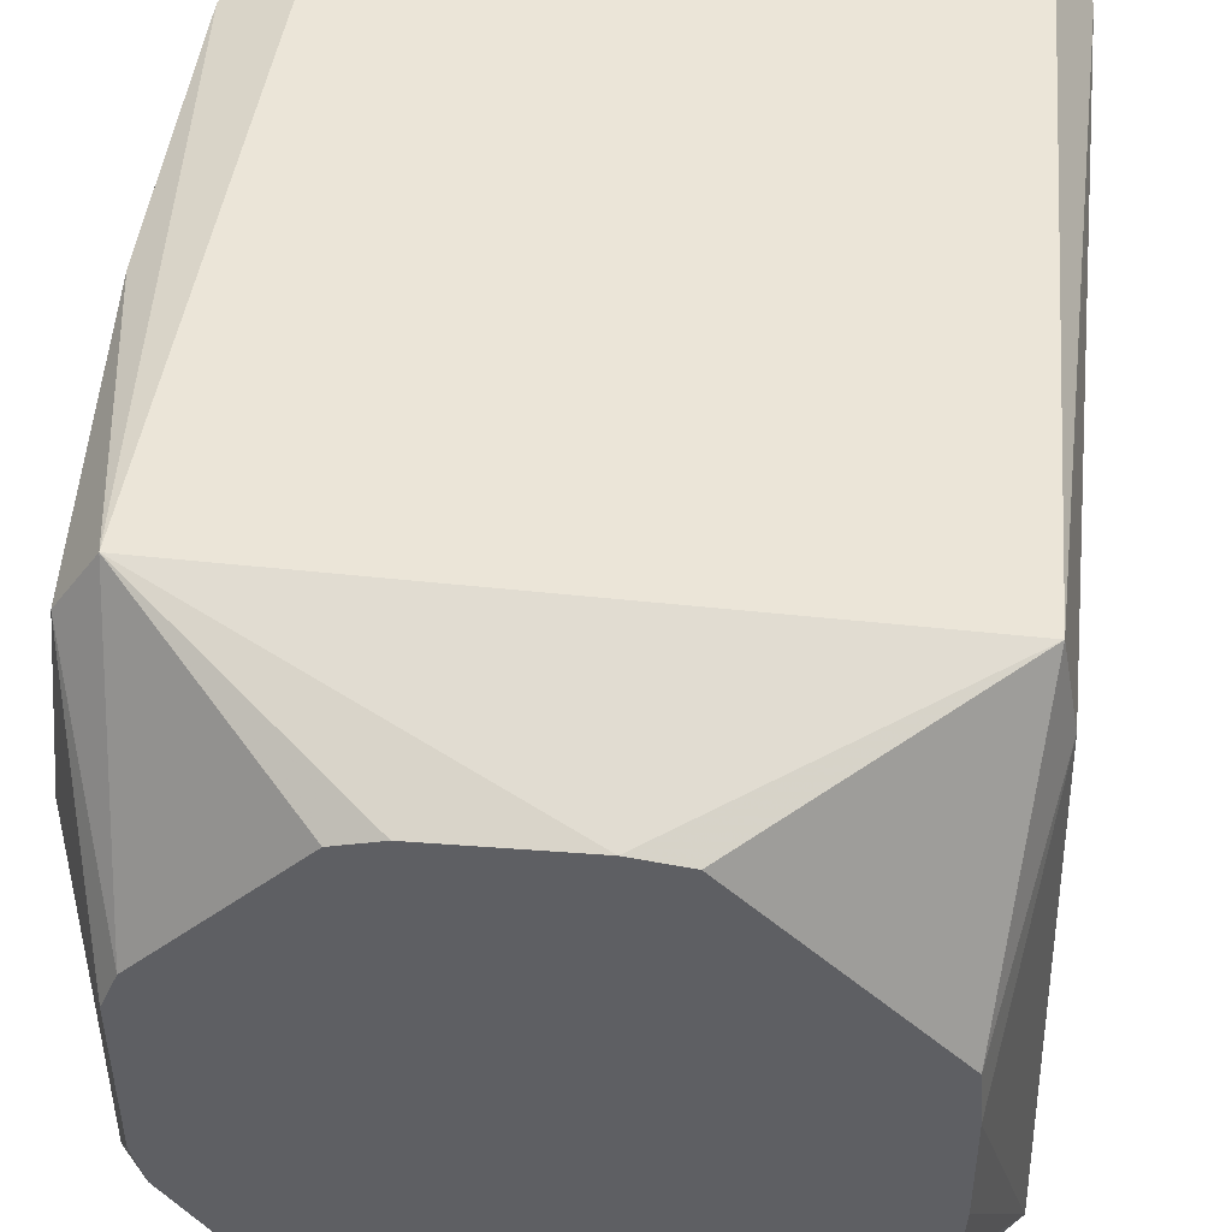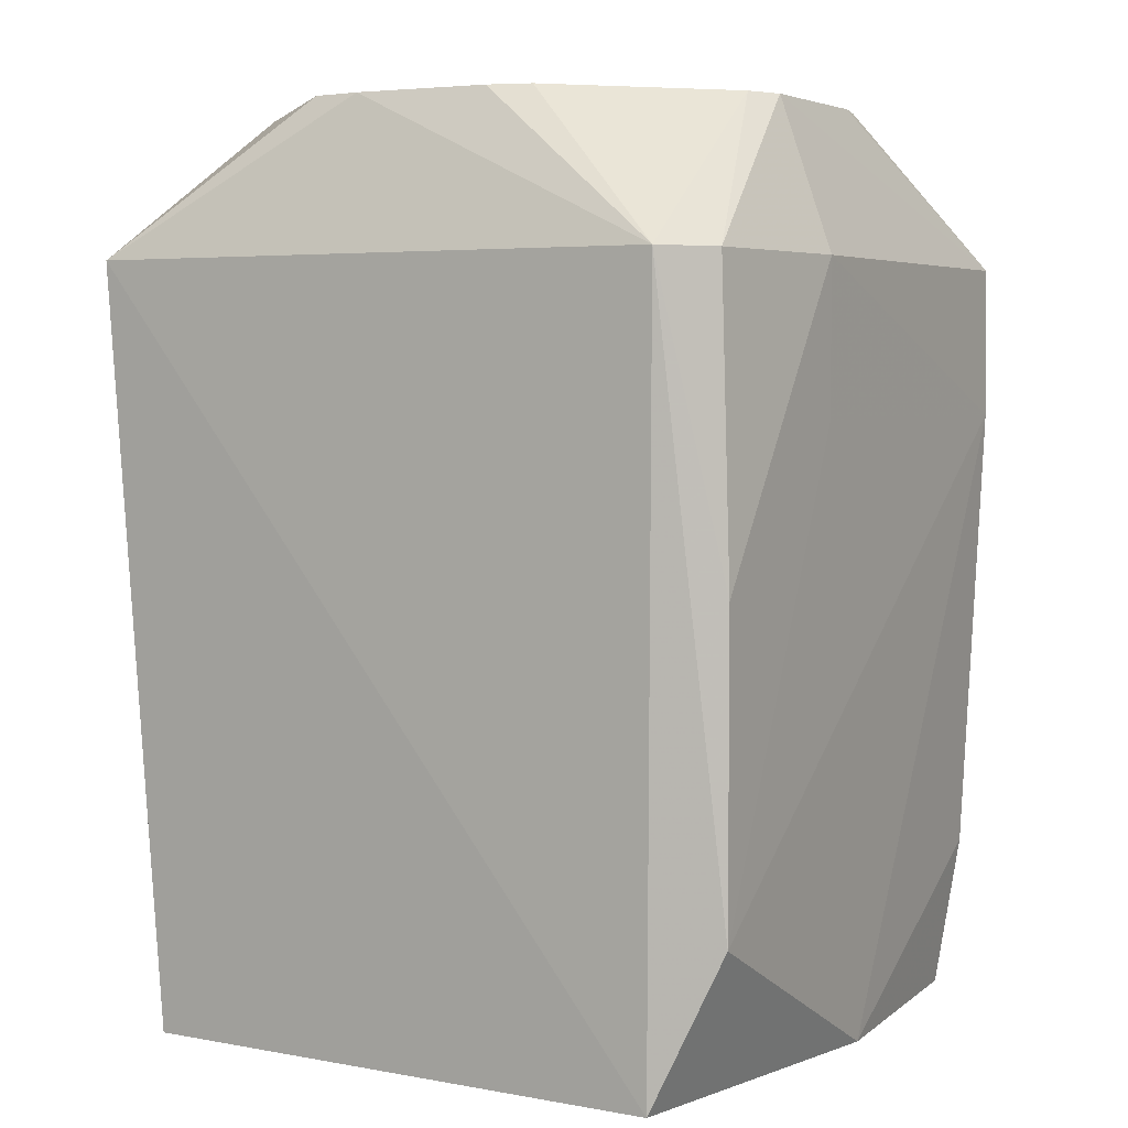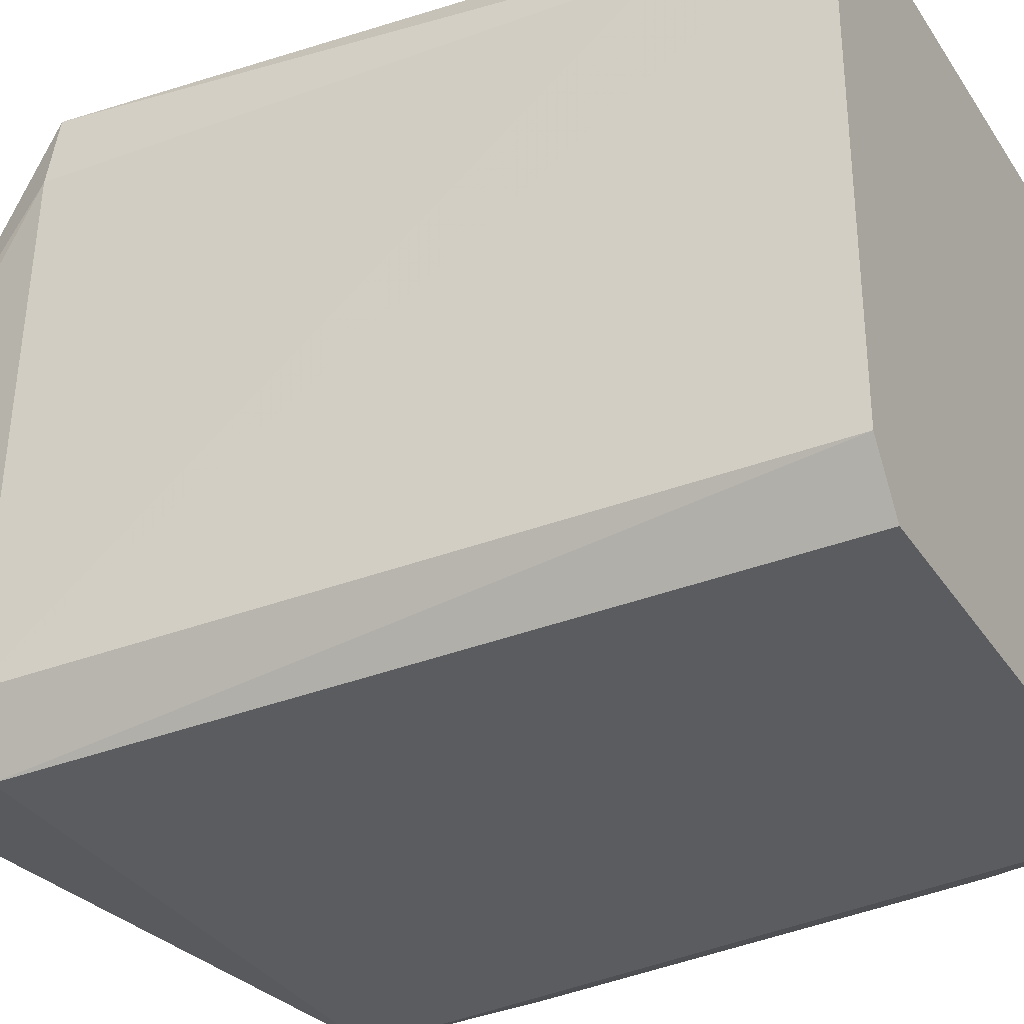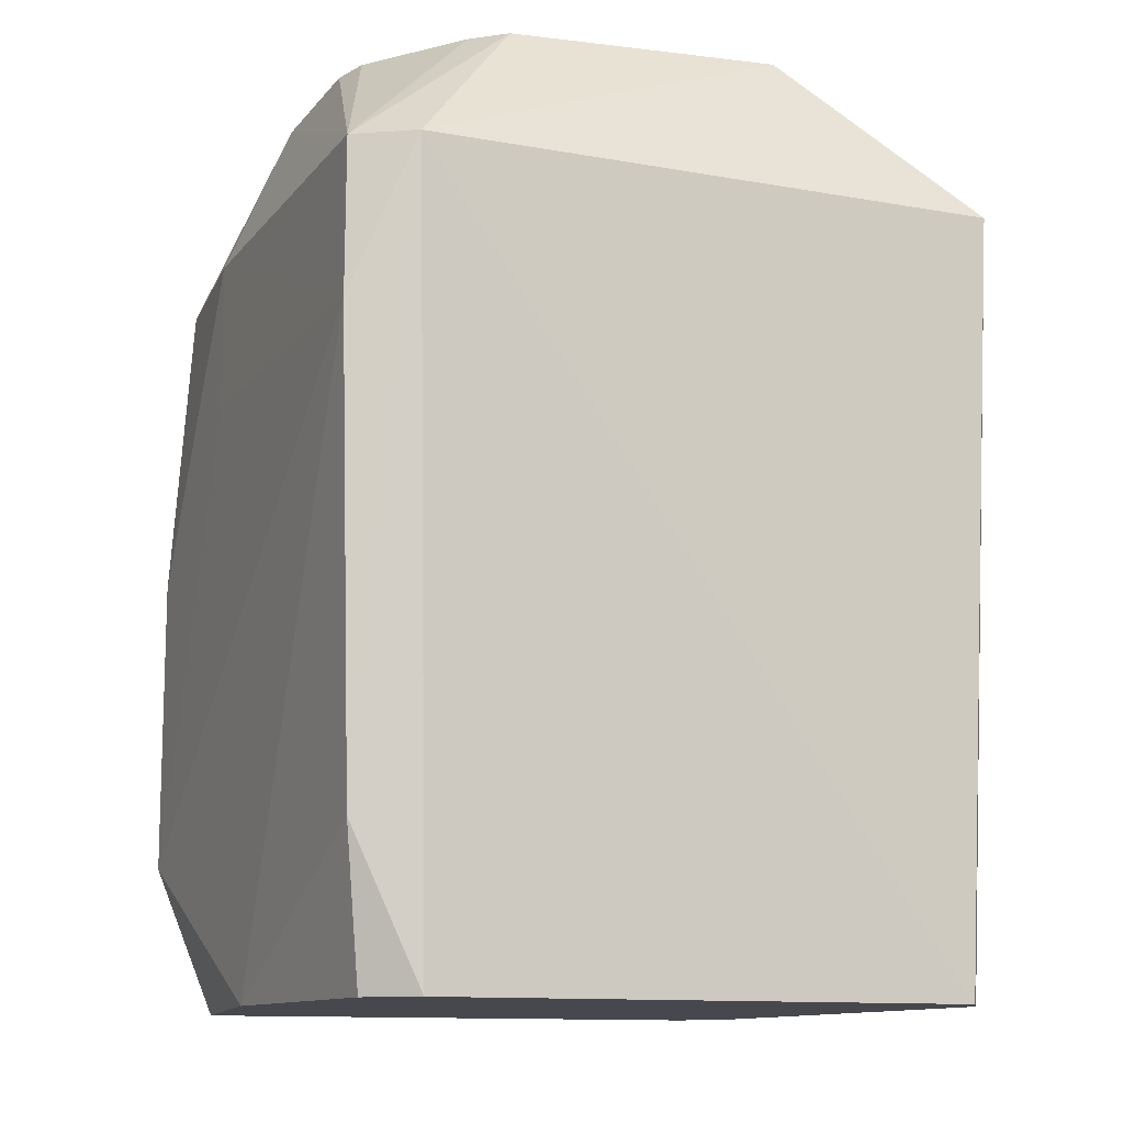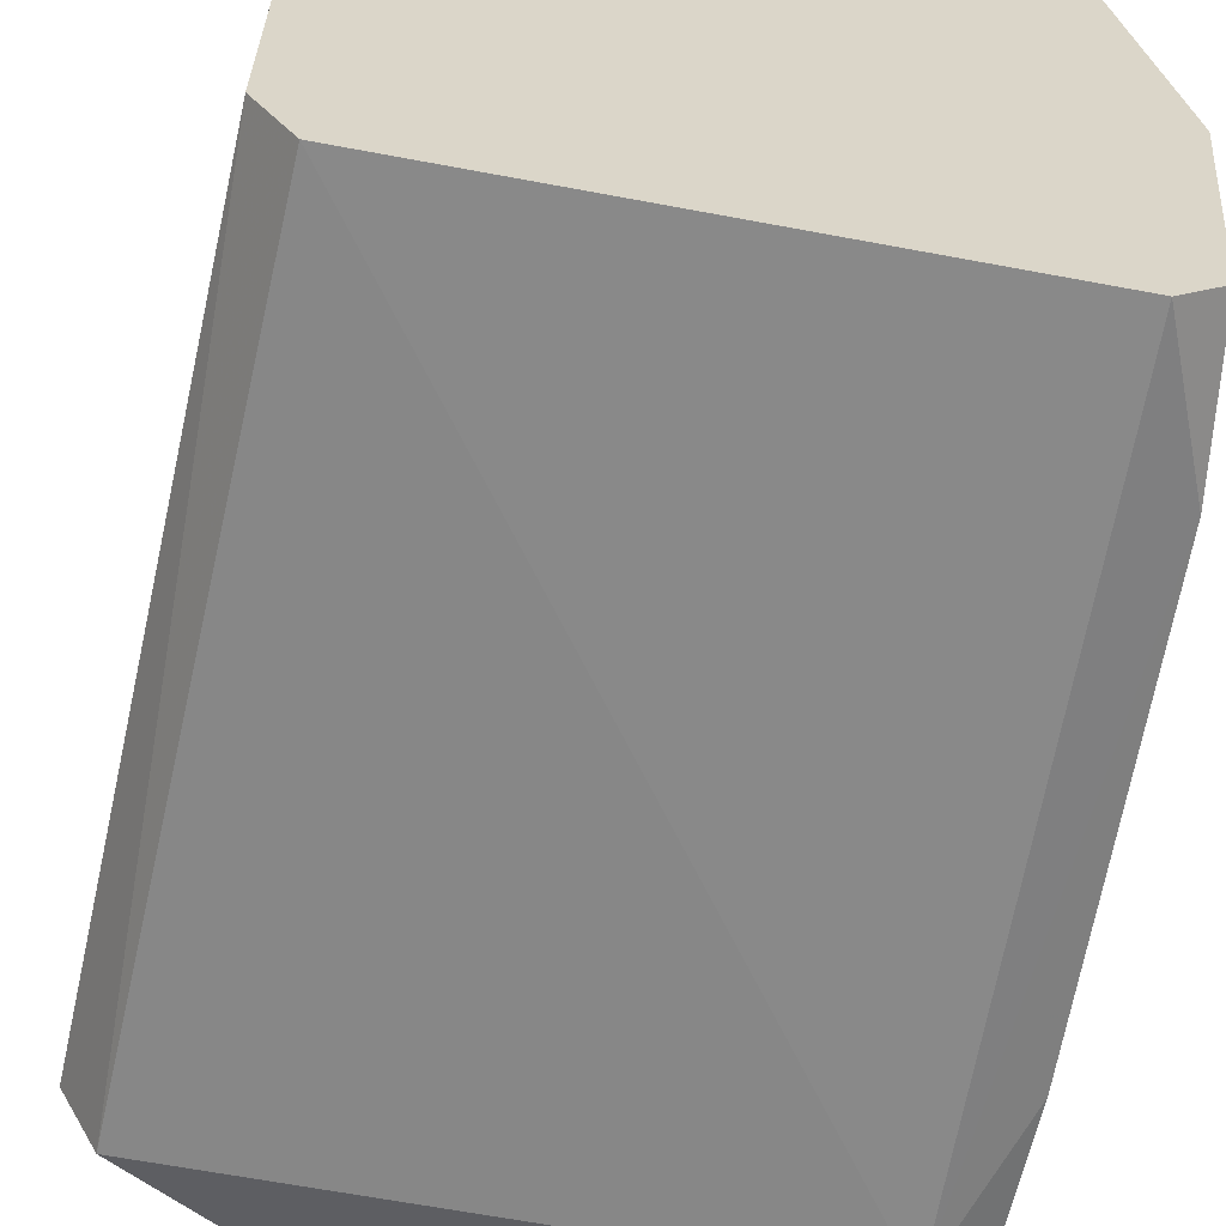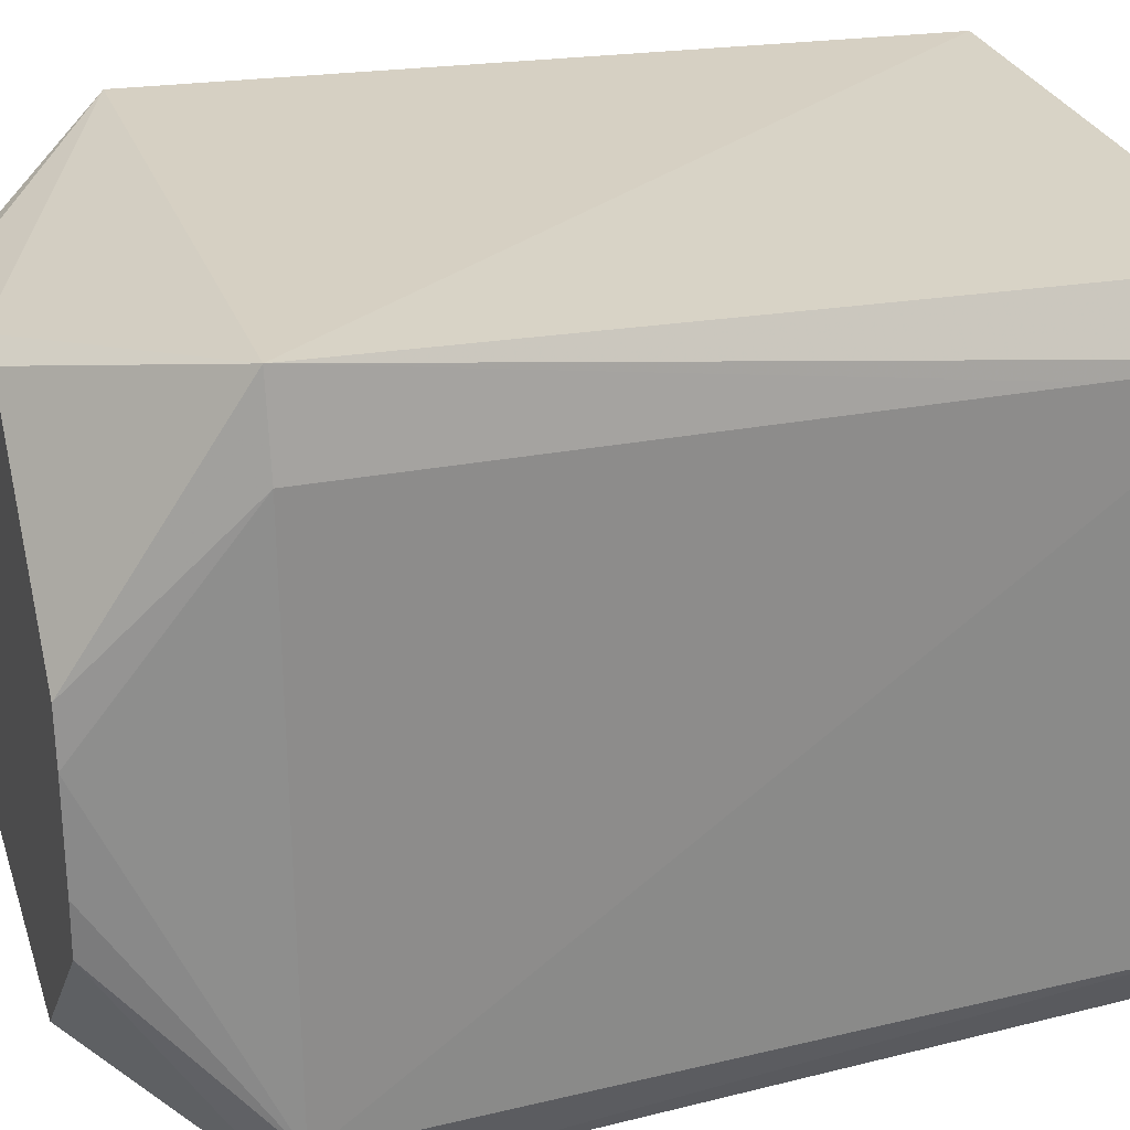
<metadata>
{"format":"obj","ext":"obj","renderer":"f3d","projection":"perspective","resolution":1024,"background":"white","views":[{"elev":46.9,"azim":7.2,"up":"+Y"},{"elev":4.3,"azim":-150.0,"up":"+Z"},{"elev":-33.4,"azim":118.0,"up":"+Y"},{"elev":-11.9,"azim":-23.0,"up":"+Z"},{"elev":-60.6,"azim":168.8,"up":"+Y"},{"elev":26.8,"azim":72.6,"up":"+Y"}]}
</metadata>
<code>
v 0.05255 0.04243 -0.07677
v 0.04666 0.05249 -0.07677
v -0.04561 0.05478 -0.07677
v -0.04706 0.04126 -0.07677
v -0.04708 0.01342 -0.07677
v -0.04716 0.00656 -0.07677
v -0.05557 1.301e-05 -0.07677
v -0.05118 -0.04535 -0.07677
v -0.04347 -0.0518 -0.07677
v 0.04692 -0.05273 -0.07677
v 0.05328 -0.04293 -0.07677
v 0.05299 0.04275 -0.05126
v -0.05702 0.05121 -0.05126
v -0.05435 -0.04852 -0.05126
v -0.05704 0.05123 -0.0002411
v -0.05729 0.01674 0.02527
v -0.05721 -0.05138 0.02527
v 0.05467 0.04396 0.05078
v 0.05211 0.05794 0.05078
v -0.04776 0.05773 0.05078
v -0.05403 0.04822 0.05078
v -0.0573 0.01674 0.05078
v -0.05704 -0.05121 0.05078
v -0.04743 -0.05726 0.05078
v 0.05111 -0.05692 0.05078
v 0.057 -0.04563 0.05078
v 0.04885 1.301e-05 0.07628
v 0.04885 0.008672 0.07628
v 0.04817 0.01756 0.07628
v 0.01811 0.04698 0.07628
v 0.009742 0.04792 0.07628
v -0.01323 0.04678 0.07628
v -0.02033 0.04467 0.07628
v -0.04415 0.01954 0.07628
v -0.04672 0.0133 0.07628
v -0.04661 1.301e-05 0.07628
v -0.04651 -0.01321 0.07628
v -0.04472 -0.01981 0.07628
v -0.03231 -0.03645 0.07628
v -0.02685 -0.04125 0.07628
v 0.008967 -0.04551 0.07628
v 0.01791 -0.04657 0.07628
v 0.04819 -0.01754 0.07628
v 0.04885 -0.008646 0.07628
f 18 28 26
f 10 24 9
f 19 1 2
f 2 1 4
f 6 7 4
f 6 10 9
f 29 18 19
f 28 18 29
f 12 1 19
f 19 18 12
f 26 1 12
f 12 18 26
f 3 20 19
f 19 2 3
f 3 2 4
f 4 7 3
f 8 6 9
f 7 6 8
f 5 6 4
f 10 6 11
f 6 5 11
f 11 1 26
f 4 1 11
f 11 5 4
f 28 29 43
f 26 44 43
f 25 42 24
f 24 10 25
f 25 43 42
f 26 43 25
f 25 11 26
f 10 11 25
f 13 3 7
f 20 3 13
f 17 13 7
f 22 16 17
f 16 13 17
f 24 42 41
f 41 40 24
f 35 21 22
f 28 43 27
f 27 43 44
f 26 28 27
f 27 44 26
f 31 43 29
f 19 20 31
f 22 21 15
f 15 16 22
f 15 13 16
f 15 21 20
f 20 13 15
f 7 8 14
f 14 17 7
f 14 8 9
f 9 24 14
f 24 17 14
f 23 17 24
f 22 17 23
f 23 39 38
f 23 35 22
f 40 39 23
f 24 40 23
f 30 29 19
f 19 31 30
f 30 31 29
f 20 33 32
f 32 31 20
f 37 23 38
f 34 32 33
f 34 33 20
f 38 32 34
f 34 35 38
f 20 21 34
f 21 35 34
f 35 23 36
f 23 37 36
f 38 35 36
f 36 37 38
f 38 39 32
f 32 41 42
f 42 43 32
f 32 39 40
f 40 41 32
f 43 31 32

</code>
